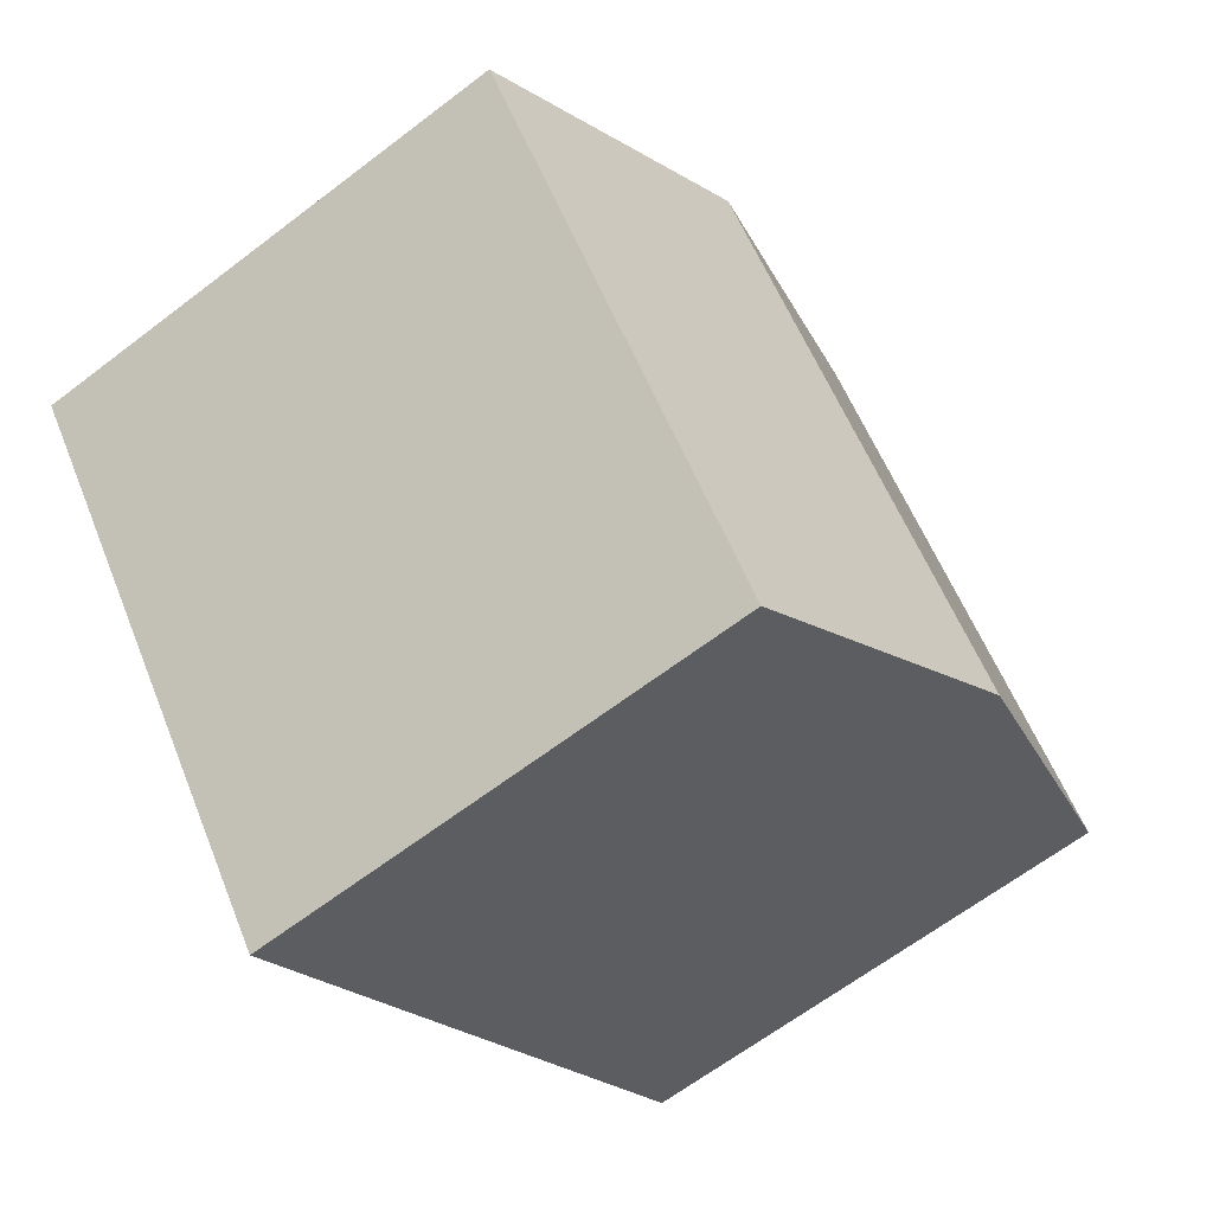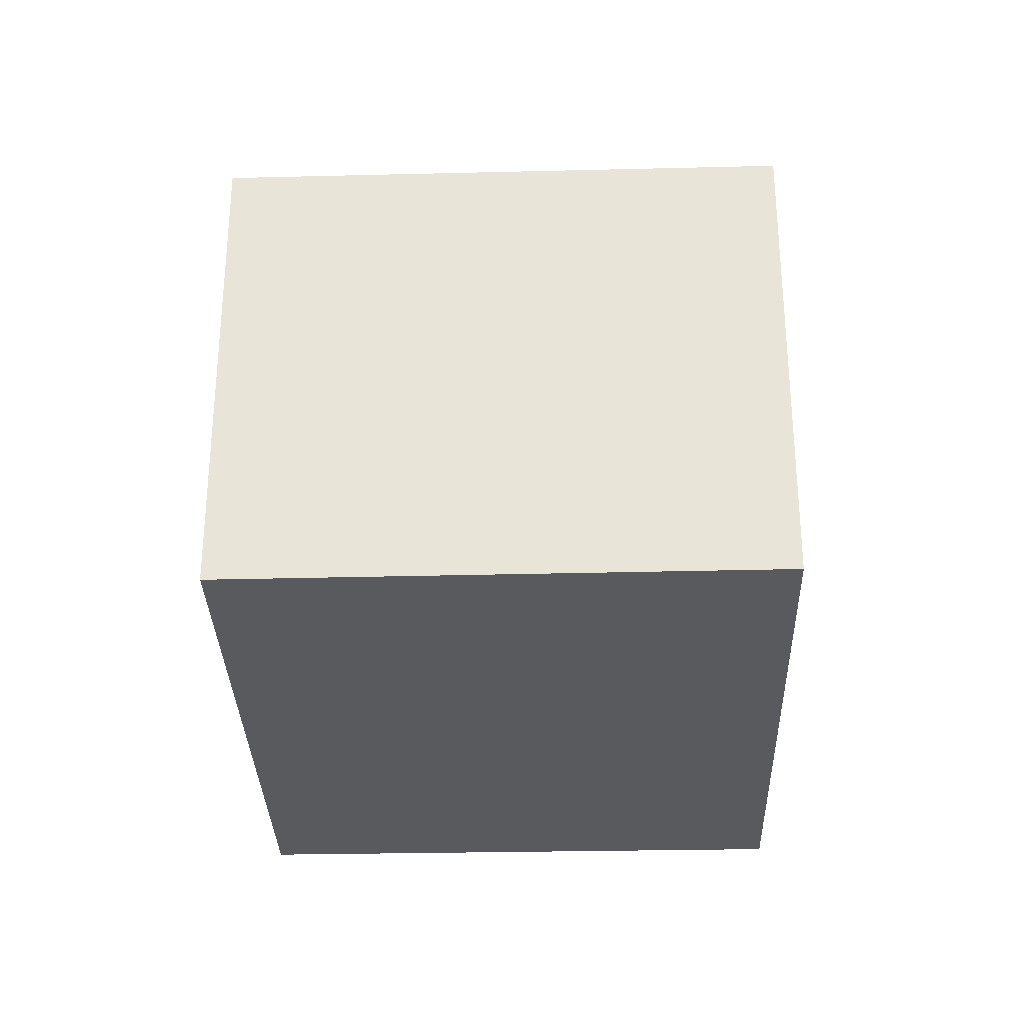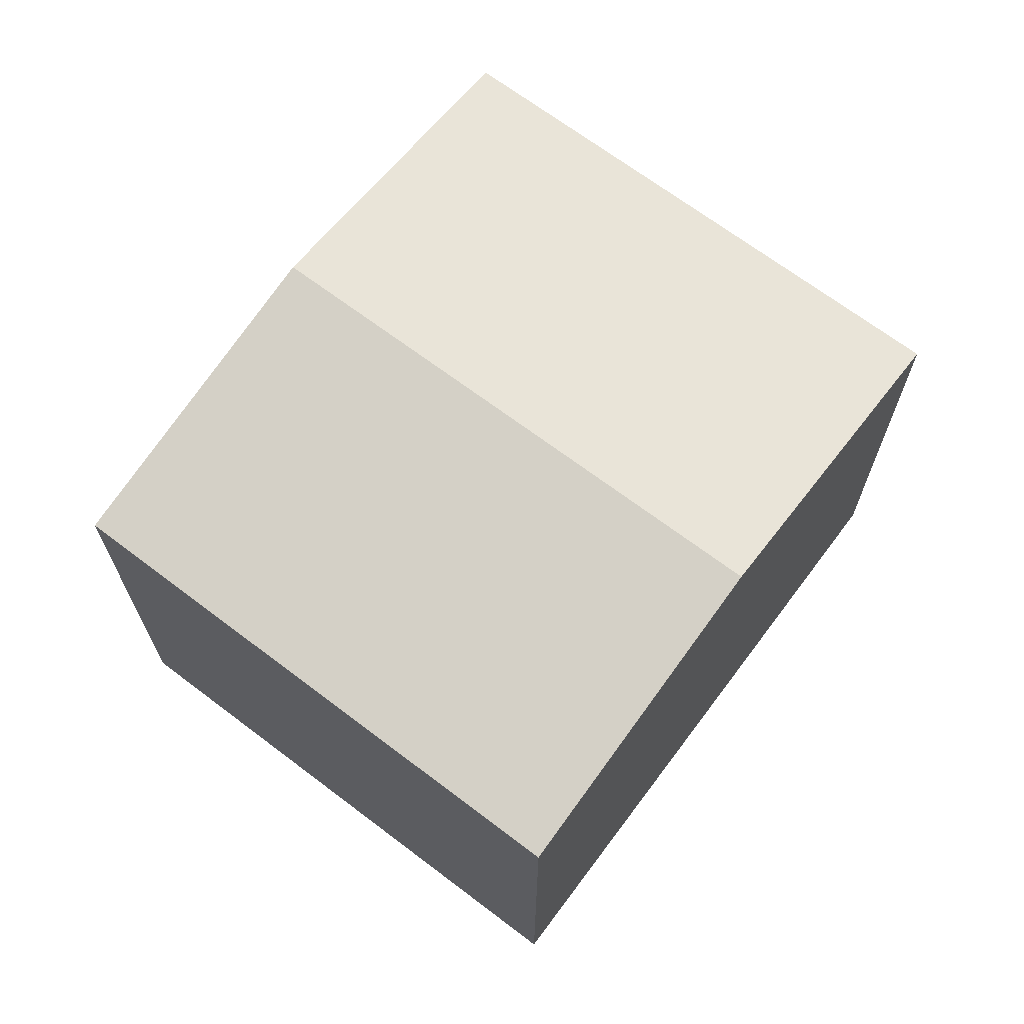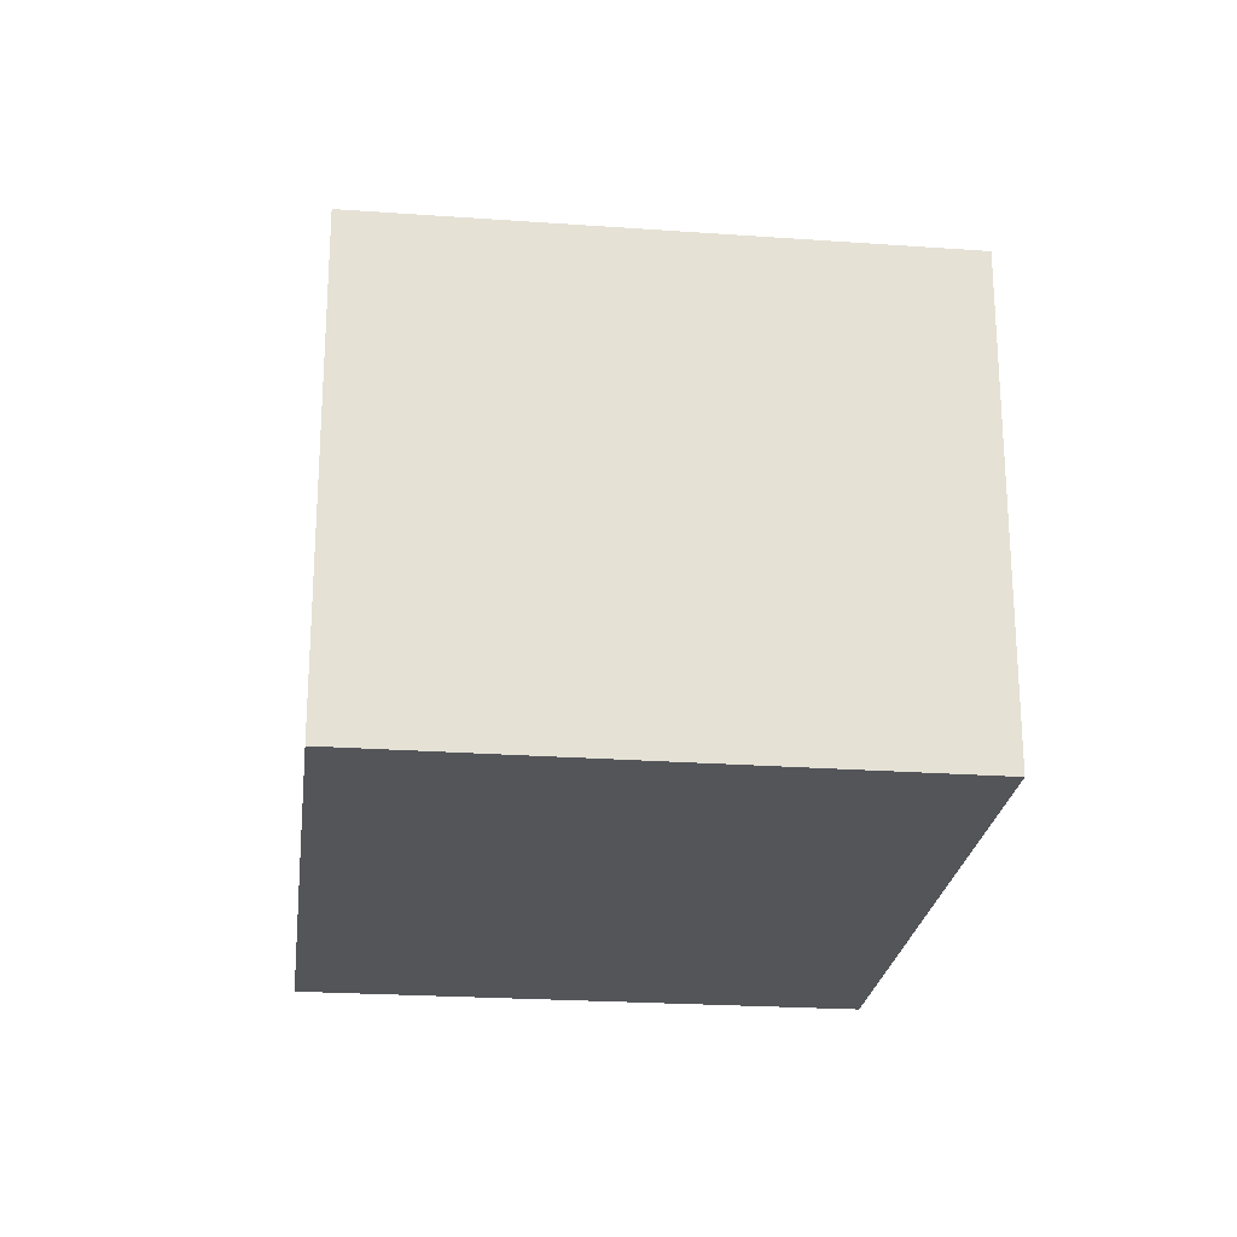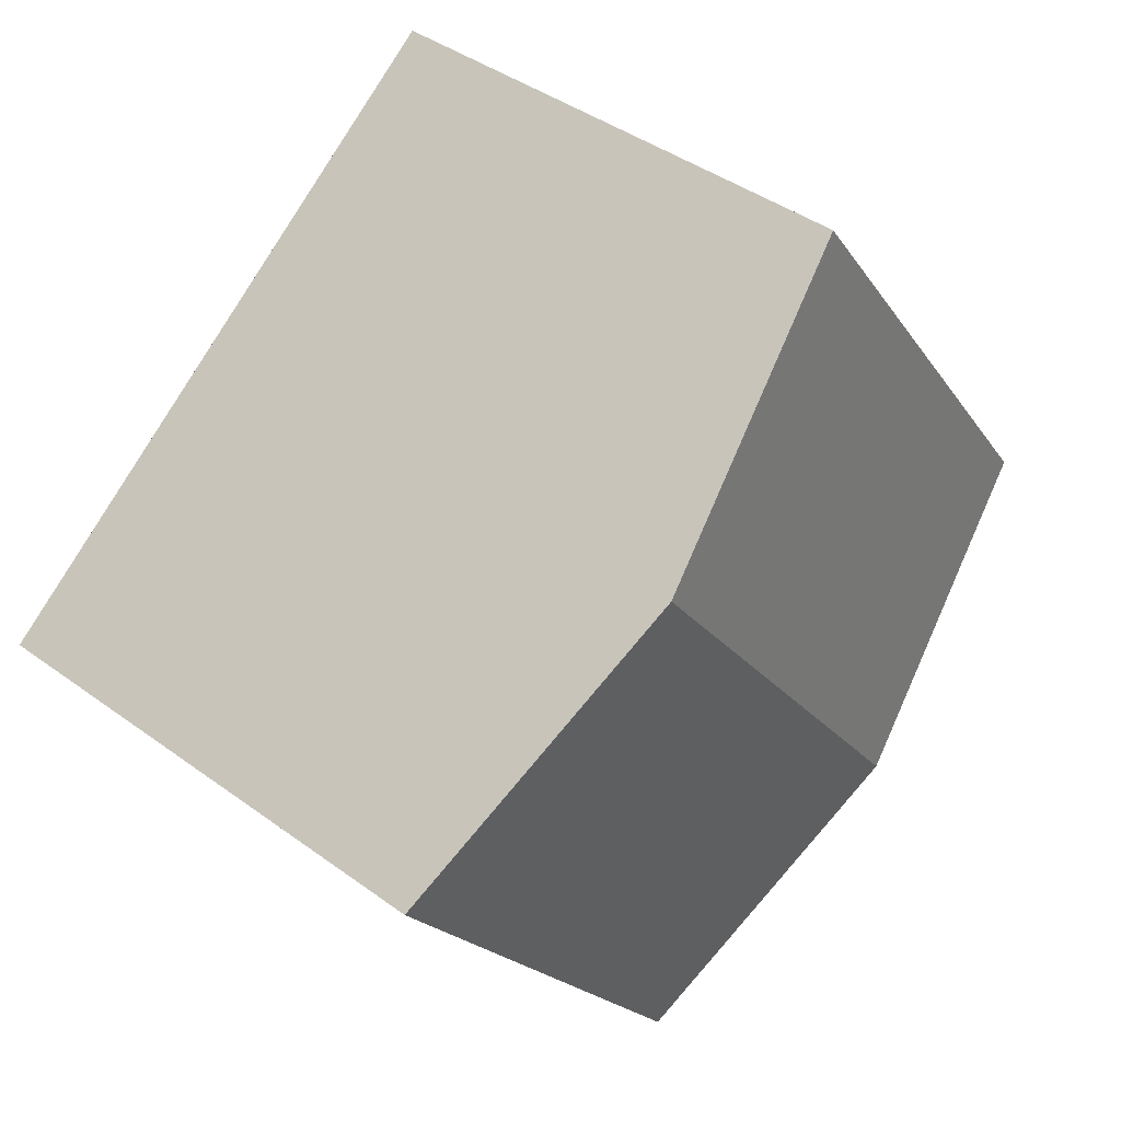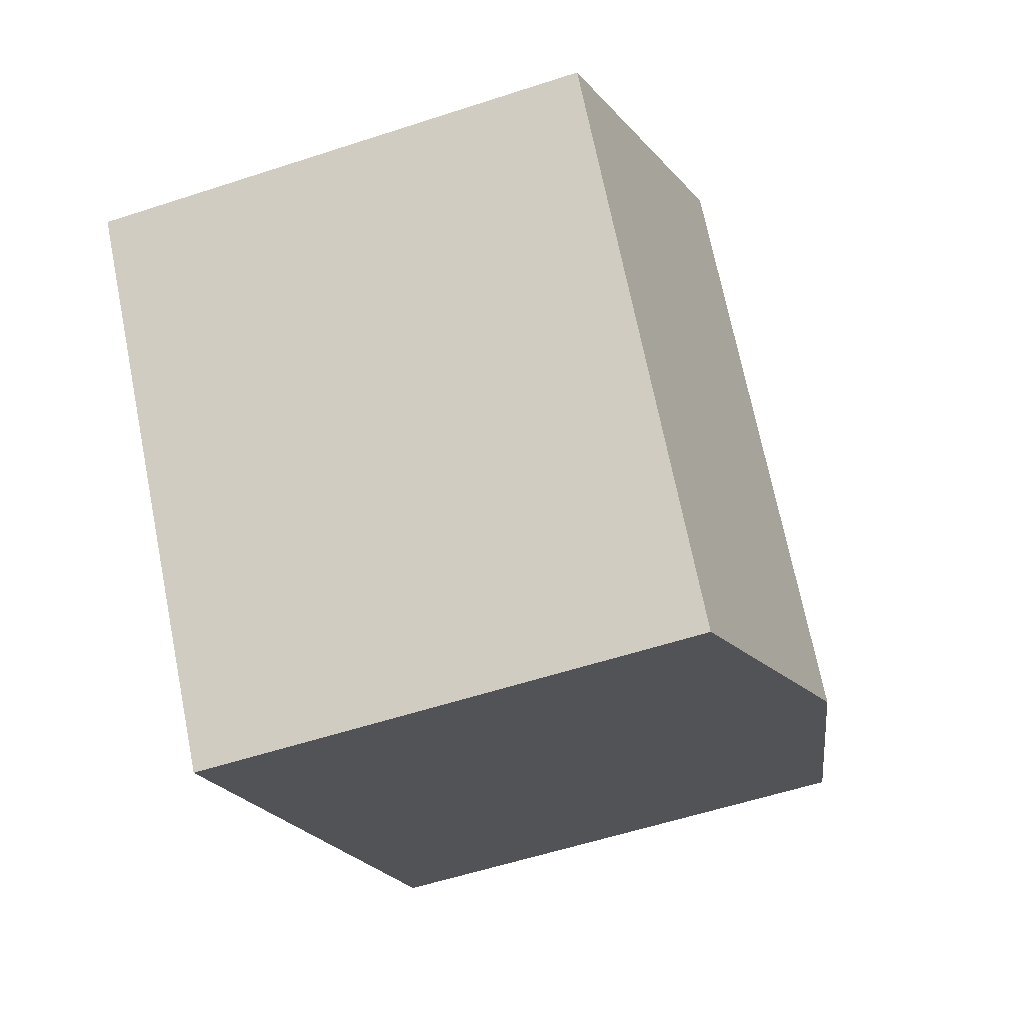
<metadata>
{"format":"obj","ext":"obj","renderer":"f3d","projection":"perspective","resolution":1024,"background":"white","views":[{"elev":-64.1,"azim":127.7,"up":"+Z"},{"elev":-31.2,"azim":-51.6,"up":"+Y"},{"elev":69.5,"azim":-16.5,"up":"+Y"},{"elev":-24.1,"azim":119.9,"up":"+Y"},{"elev":41.6,"azim":131.5,"up":"+Z"},{"elev":-56.2,"azim":109.0,"up":"+Z"}]}
</metadata>
<code>
v  1.559 3.17 -1.164
v  5.11 2.847 0.34
v  3.12 2.847 -2.33
v  3.547 3.17 1.505
v  0 2.847 1.743e-16
v  1.97 2.844 2.68
v  1.97 -1.641e-16 2.68
v  5.11 -2.082e-17 0.34
v  3.547 -9.215e-17 1.505
v  3.12 1.427e-16 -2.33
v  0 0 0
v  1.559 7.127e-17 -1.164
g defaultobject
f 1 2 3
f 2 1 4
f 5 4 1
f 4 5 6
f 7 4 6
f 4 7 2
f 2 7 8
f 8 7 9
f 8 3 2
f 3 8 10
f 10 1 3
f 1 10 5
f 5 10 11
f 11 10 12
f 11 6 5
f 6 11 7
f 9 10 8
f 10 9 7
f 10 7 12
f 12 7 11

</code>
